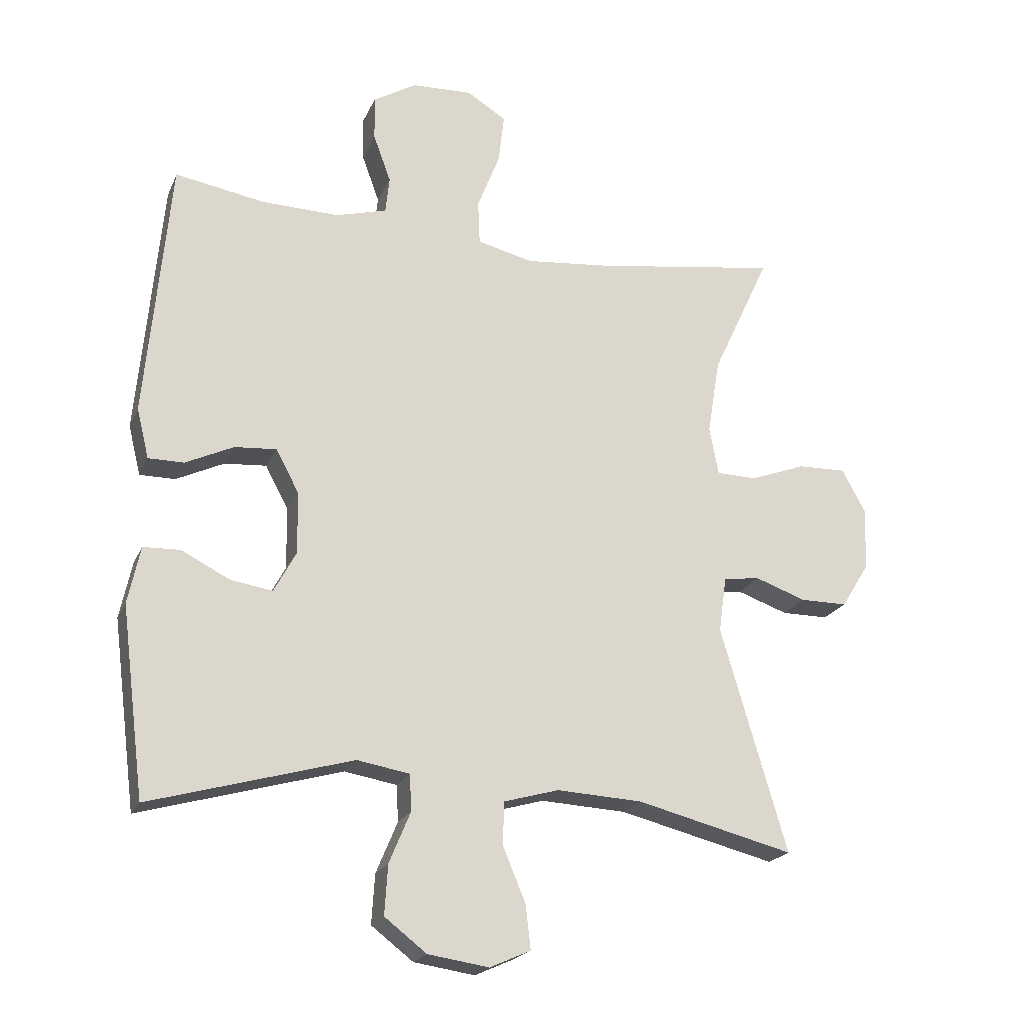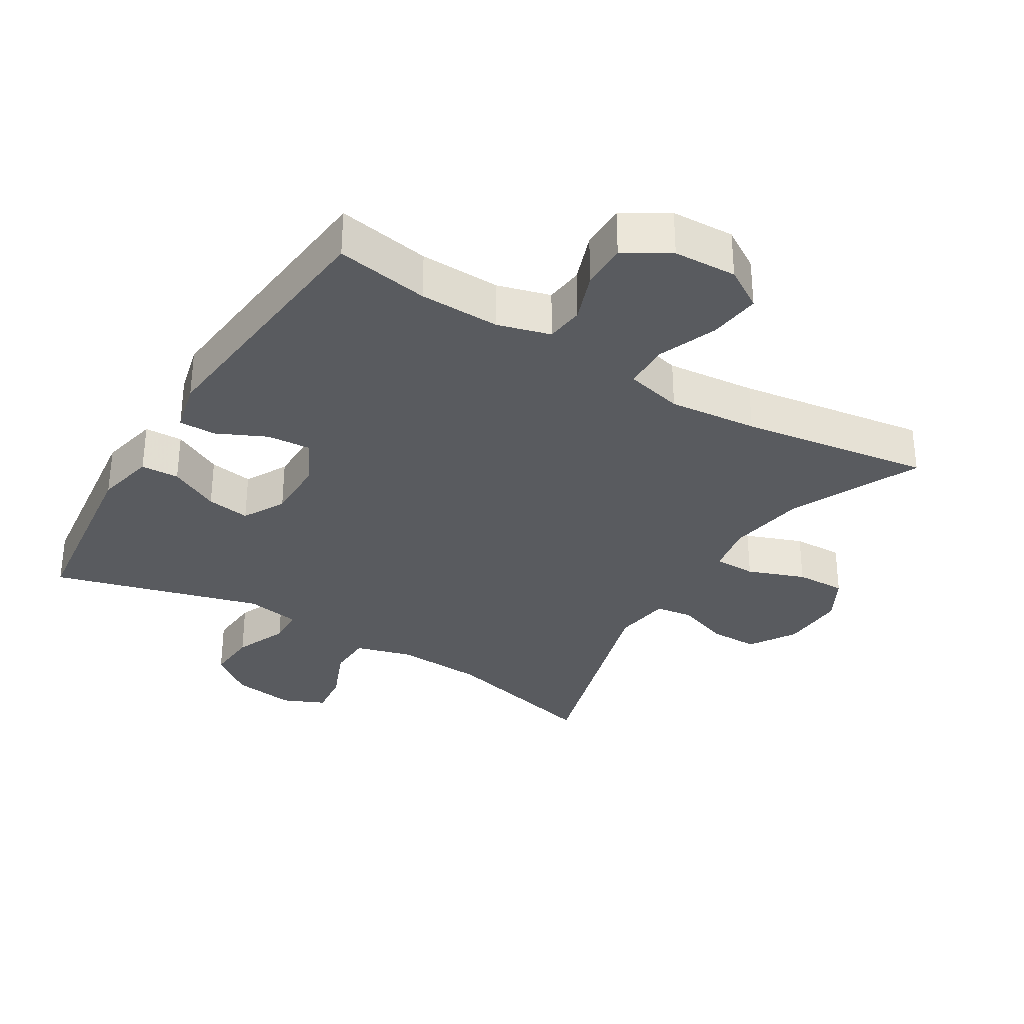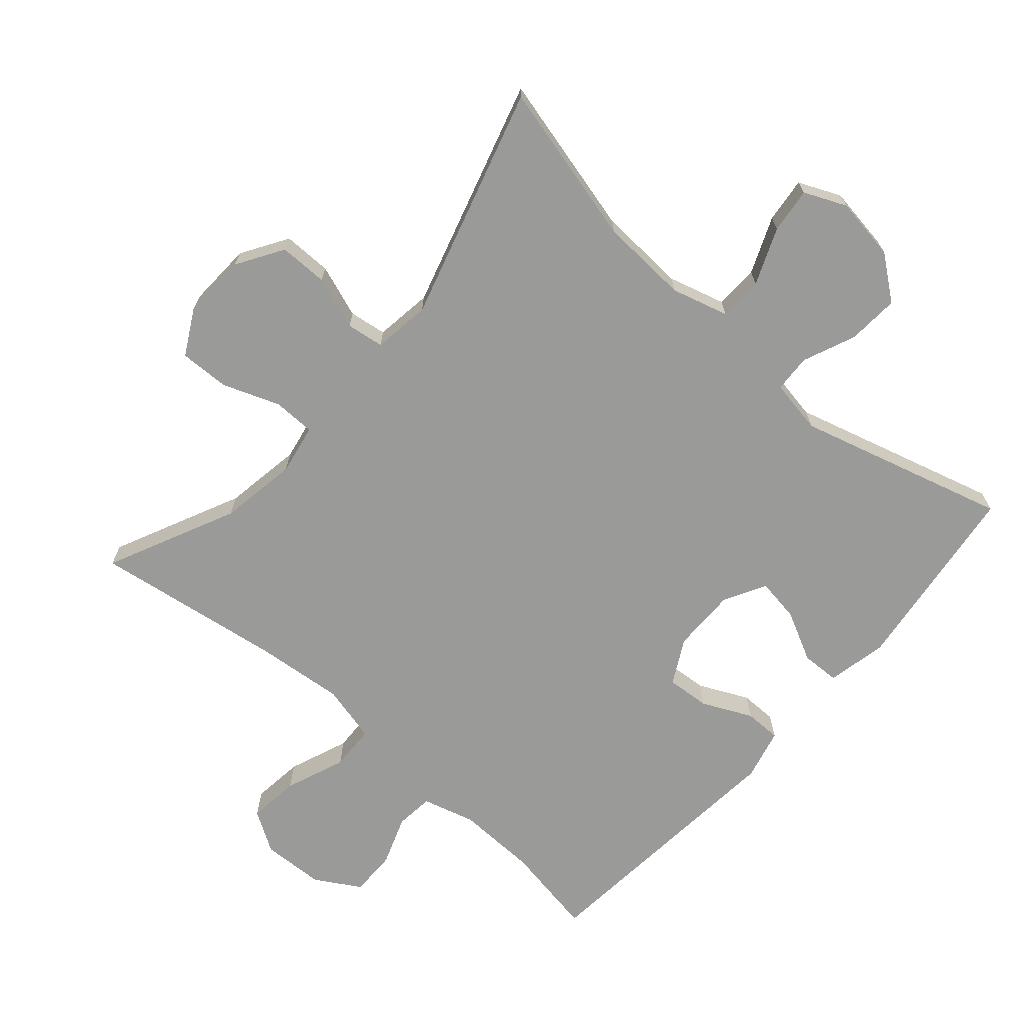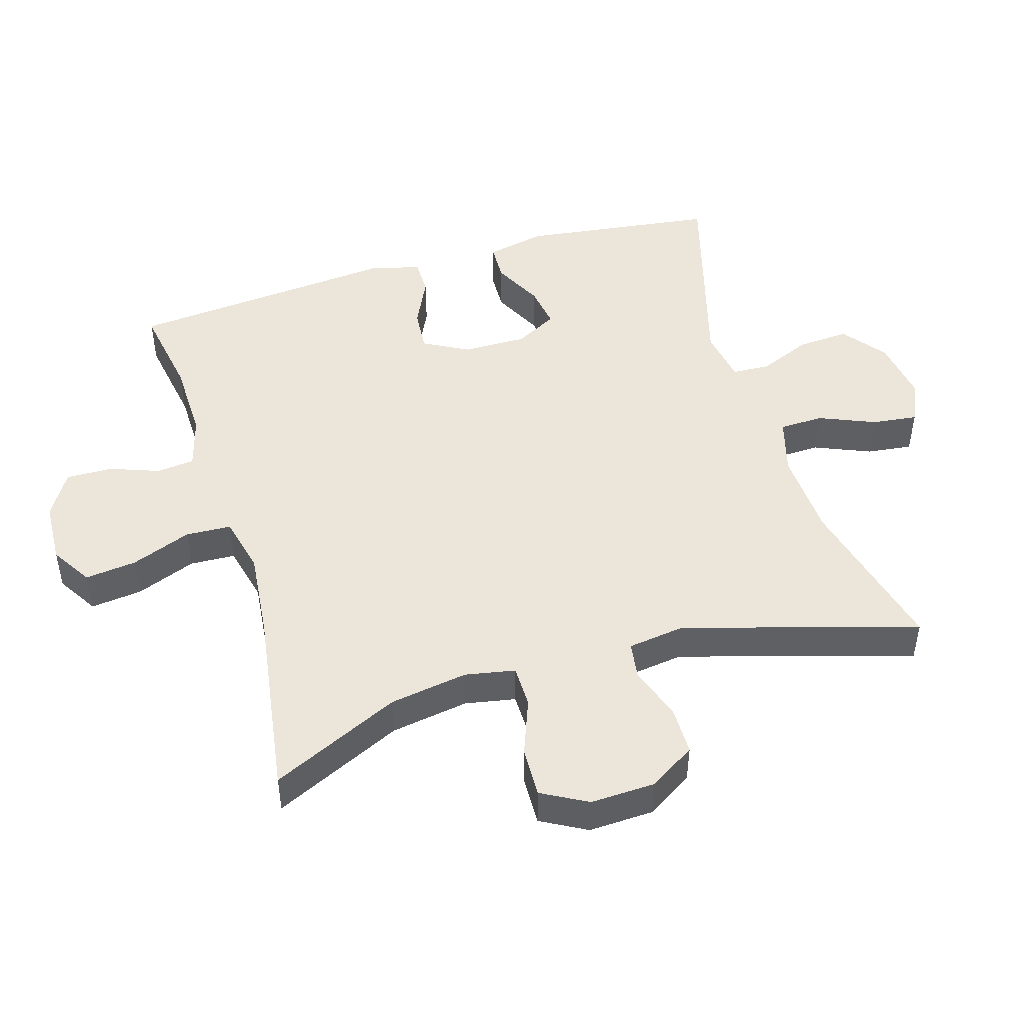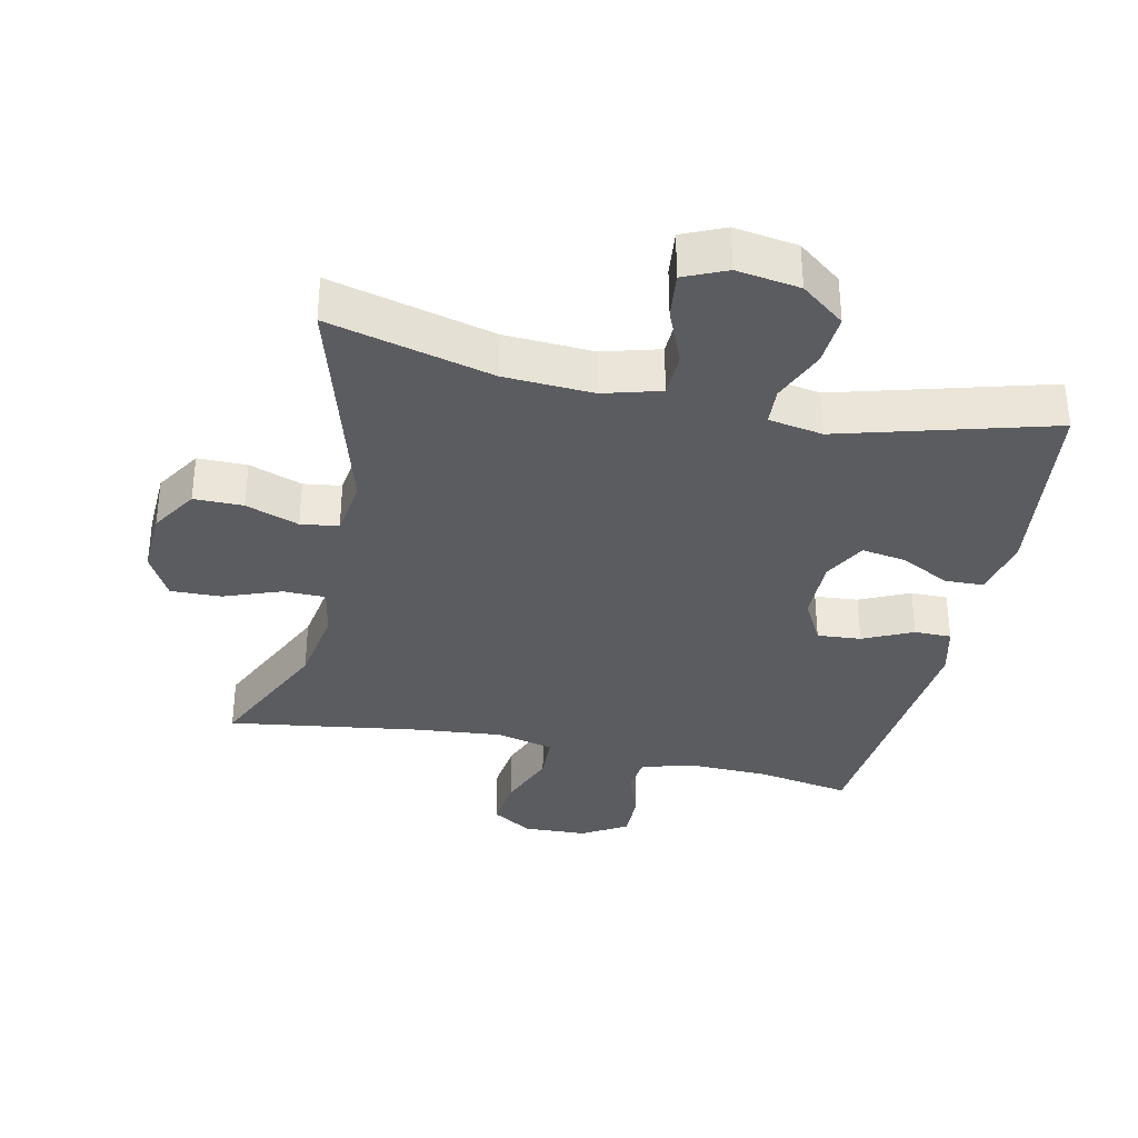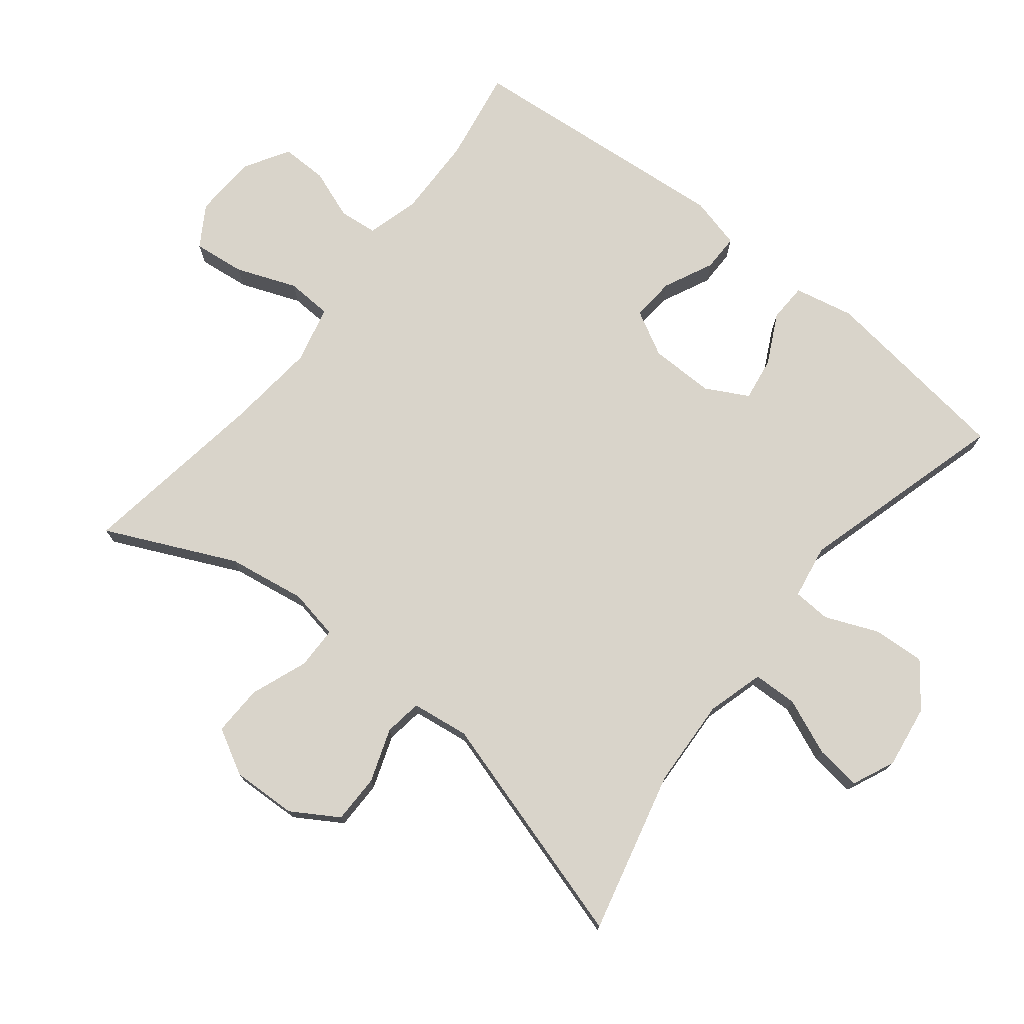
<metadata>
{"format":"obj","ext":"obj","renderer":"f3d","projection":"perspective","resolution":1024,"background":"white","views":[{"elev":-20.9,"azim":-18.7,"up":"+Z"},{"elev":-32.3,"azim":-31.5,"up":"+Y"},{"elev":-69.2,"azim":138.8,"up":"+Y"},{"elev":47.5,"azim":73.4,"up":"+Y"},{"elev":-34.5,"azim":167.6,"up":"+Y"},{"elev":74.8,"azim":128.6,"up":"+Y"}]}
</metadata>
<code>
v -0.5 0.07 -0.5
v -0.537 0.07 -0.209
v -0.518 0.07 -0.12
v -0.461 0.07 -0.118
v -0.386 0.07 -0.156
v -0.321 0.07 -0.166
v -0.287 0.07 -0.103
v -0.288 0.07 -0.007
v -0.324 0.07 0.06
v -0.389 0.07 0.055
v -0.463 0.07 0.02
v -0.518 0.07 0.02
v -0.537 0.07 0.097
v -0.5 0.07 0.5
v -0.361 0.07 0.476
v -0.241 0.07 0.473
v -0.162 0.07 0.495
v -0.156 0.07 0.552
v -0.183 0.07 0.626
v -0.184 0.07 0.695
v -0.117 0.07 0.735
v -0.023 0.07 0.739
v 0.038 0.07 0.701
v 0.029 0.07 0.624
v -0.006 0.07 0.534
v -0.003 0.07 0.466
v 0.083 0.07 0.445
v 0.216 0.07 0.458
v 0.5 0.07 0.5
v 0.41 0.07 0.307
v 0.391 0.07 0.19
v 0.405 0.07 0.115
v 0.468 0.07 0.114
v 0.553 0.07 0.146
v 0.628 0.07 0.148
v 0.665 0.07 0.08
v 0.661 0.07 -0.017
v 0.618 0.07 -0.086
v 0.545 0.07 -0.086
v 0.466 0.07 -0.058
v 0.41 0.07 -0.066
v 0.398 0.07 -0.152
v 0.5 0.07 -0.5
v 0.257 0.07 -0.439
v 0.125 0.07 -0.432
v 0.04 0.07 -0.456
v 0.038 0.07 -0.522
v 0.073 0.07 -0.606
v 0.081 0.07 -0.674
v 0.018 0.07 -0.702
v -0.076 0.07 -0.688
v -0.141 0.07 -0.638
v -0.136 0.07 -0.561
v -0.103 0.07 -0.482
v -0.106 0.07 -0.426
v -0.187 0.07 -0.412
v -0.5 0 -0.5
v -0.537 0 -0.209
v -0.518 0 -0.12
v -0.461 0 -0.118
v -0.386 0 -0.156
v -0.321 0 -0.166
v -0.287 0 -0.103
v -0.288 0 -0.007
v -0.324 0 0.06
v -0.389 0 0.055
v -0.463 0 0.02
v -0.518 0 0.02
v -0.537 0 0.097
v -0.5 0 0.5
v -0.361 0 0.476
v -0.241 0 0.473
v -0.162 0 0.495
v -0.156 0 0.552
v -0.183 0 0.626
v -0.184 0 0.695
v -0.117 0 0.735
v -0.023 0 0.739
v 0.038 0 0.701
v 0.029 0 0.624
v -0.006 0 0.534
v -0.003 0 0.466
v 0.083 0 0.445
v 0.216 0 0.458
v 0.5 0 0.5
v 0.41 0 0.307
v 0.391 0 0.19
v 0.405 0 0.115
v 0.468 0 0.114
v 0.553 0 0.146
v 0.628 0 0.148
v 0.665 0 0.08
v 0.661 0 -0.017
v 0.618 0 -0.086
v 0.545 0 -0.086
v 0.466 0 -0.058
v 0.41 0 -0.066
v 0.398 0 -0.152
v 0.5 0 -0.5
v 0.257 0 -0.439
v 0.125 0 -0.432
v 0.04 0 -0.456
v 0.038 0 -0.522
v 0.073 0 -0.606
v 0.081 0 -0.674
v 0.018 0 -0.702
v -0.076 0 -0.688
v -0.141 0 -0.638
v -0.136 0 -0.561
v -0.103 0 -0.482
v -0.106 0 -0.426
v -0.187 0 -0.412
f 51 52 53 54
f 51 54 55
f 50 51 55
f 47 48 49 50
f 46 47 50 55
f 45 46 55
f 42 43 44
f 41 42 44 45
f 37 38 39 40
f 37 40 41
f 36 37 41
f 33 34 35 36
f 32 33 36 41
f 31 32 41 45
f 28 29 30
f 27 28 30 31
f 26 27 31 45
f 22 23 24 25
f 22 25 26
f 21 22 26
f 18 19 20 21
f 17 18 21 26
f 16 17 26 45
f 12 13 14 15
f 10 11 12 15
f 9 10 15 16
f 8 9 16 45
f 2 3 4 5
f 56 1 2 5
f 56 5 6
f 55 56 6 7
f 7 8 45 55
f 110 109 108 107
f 111 110 107
f 111 107 106
f 106 105 104 103
f 111 106 103 102
f 111 102 101
f 100 99 98
f 101 100 98 97
f 96 95 94 93
f 97 96 93
f 97 93 92
f 92 91 90 89
f 97 92 89 88
f 101 97 88 87
f 86 85 84
f 87 86 84 83
f 101 87 83 82
f 81 80 79 78
f 82 81 78
f 82 78 77
f 77 76 75 74
f 82 77 74 73
f 101 82 73 72
f 71 70 69 68
f 71 68 67 66
f 72 71 66 65
f 101 72 65 64
f 61 60 59 58
f 61 58 57 112
f 62 61 112
f 63 62 112 111
f 111 101 64 63
f 1 57 58 2
f 2 58 59 3
f 3 59 60 4
f 4 60 61 5
f 5 61 62 6
f 6 62 63 7
f 7 63 64 8
f 8 64 65 9
f 9 65 66 10
f 10 66 67 11
f 11 67 68 12
f 12 68 69 13
f 13 69 70 14
f 14 70 71 15
f 15 71 72 16
f 16 72 73 17
f 17 73 74 18
f 18 74 75 19
f 19 75 76 20
f 20 76 77 21
f 21 77 78 22
f 22 78 79 23
f 23 79 80 24
f 24 80 81 25
f 25 81 82 26
f 26 82 83 27
f 27 83 84 28
f 28 84 85 29
f 29 85 86 30
f 30 86 87 31
f 31 87 88 32
f 32 88 89 33
f 33 89 90 34
f 34 90 91 35
f 35 91 92 36
f 36 92 93 37
f 37 93 94 38
f 38 94 95 39
f 39 95 96 40
f 40 96 97 41
f 41 97 98 42
f 42 98 99 43
f 43 99 100 44
f 44 100 101 45
f 45 101 102 46
f 46 102 103 47
f 47 103 104 48
f 48 104 105 49
f 49 105 106 50
f 50 106 107 51
f 51 107 108 52
f 52 108 109 53
f 53 109 110 54
f 54 110 111 55
f 55 111 112 56
f 56 112 57 1

</code>
